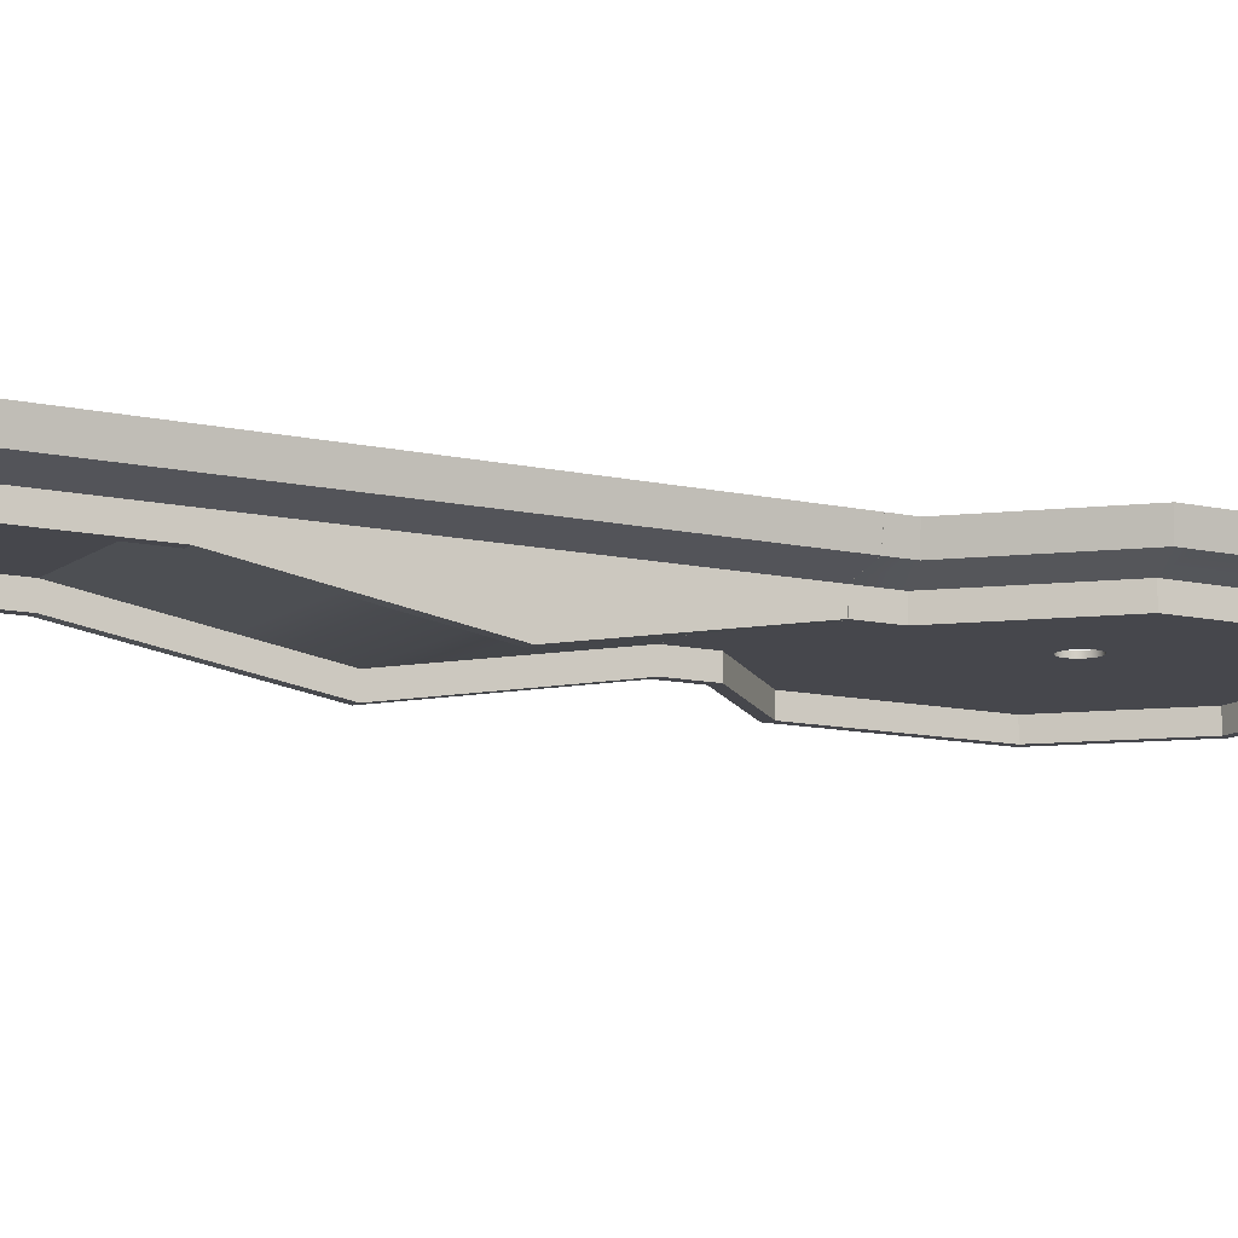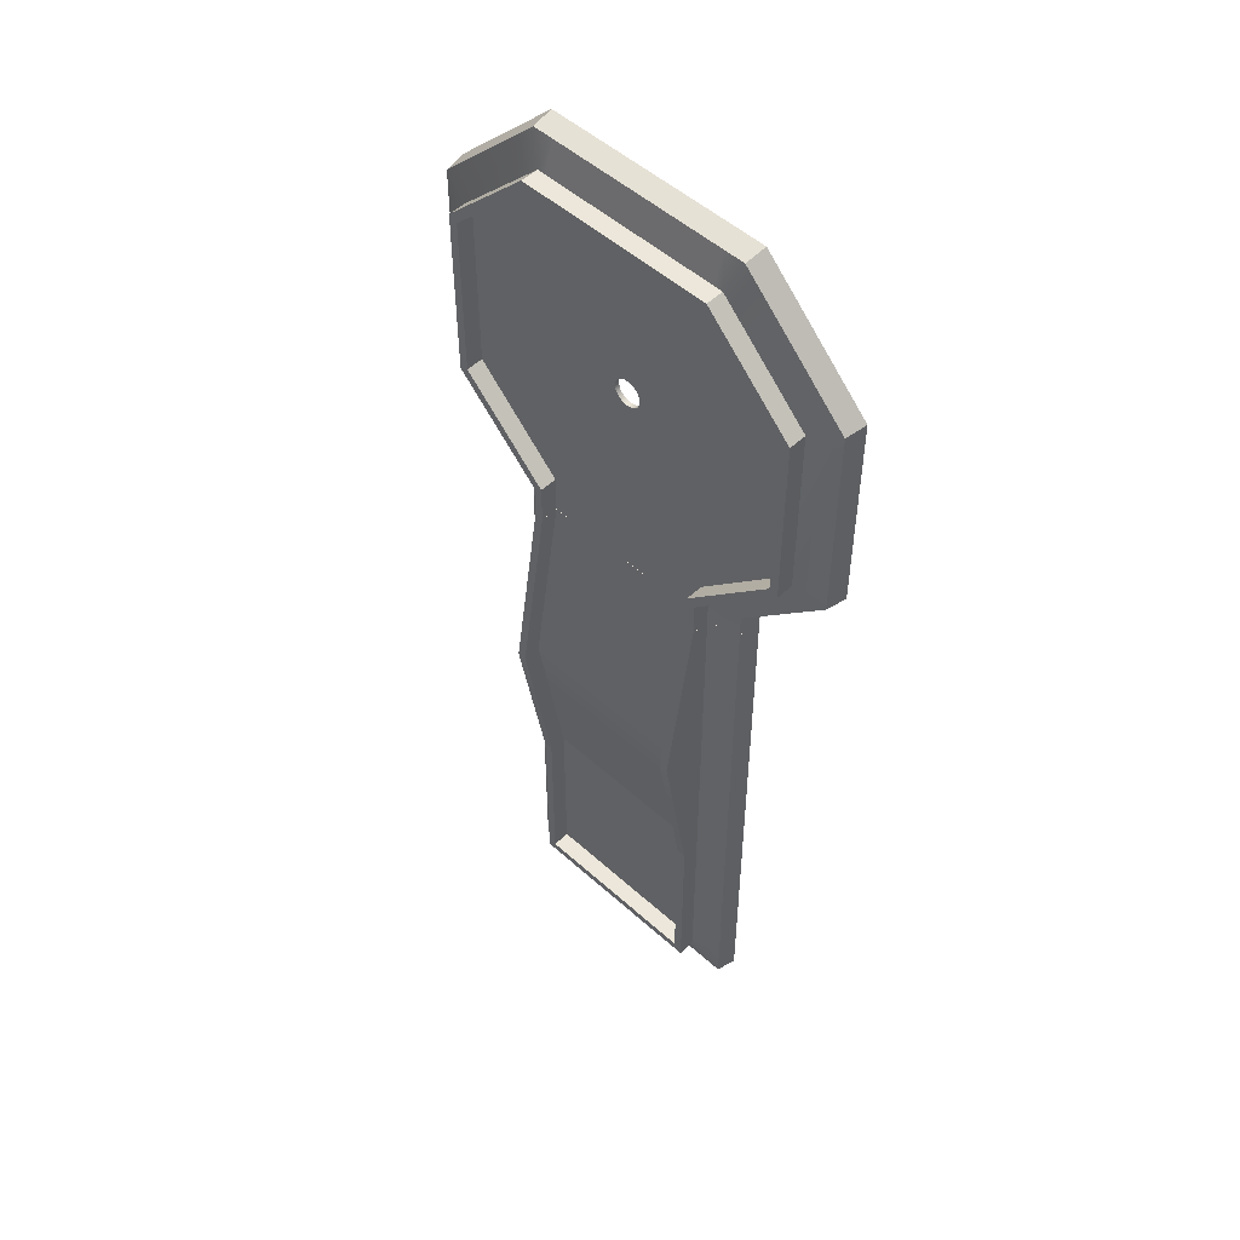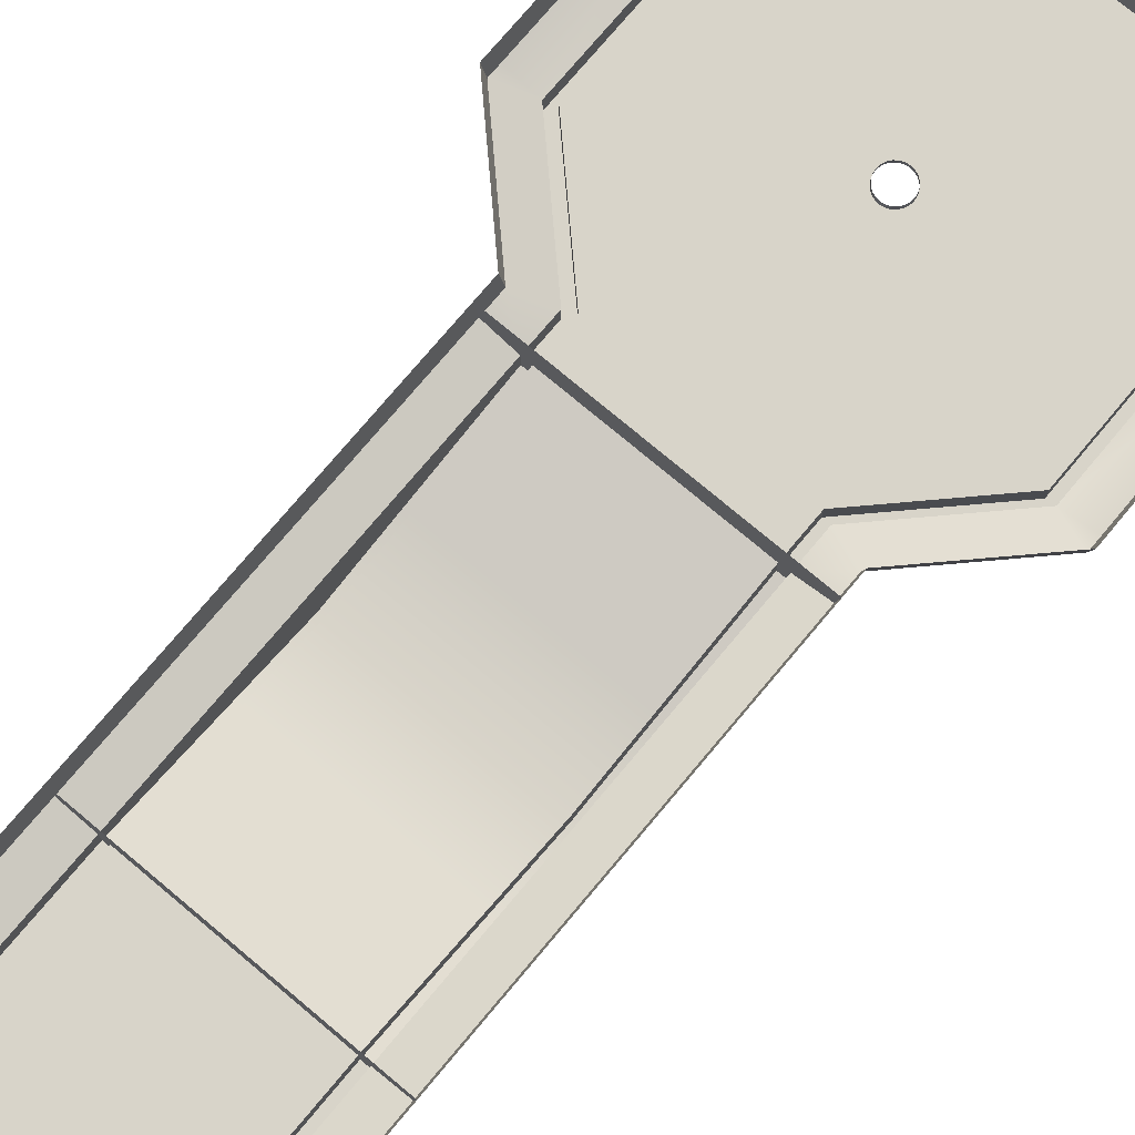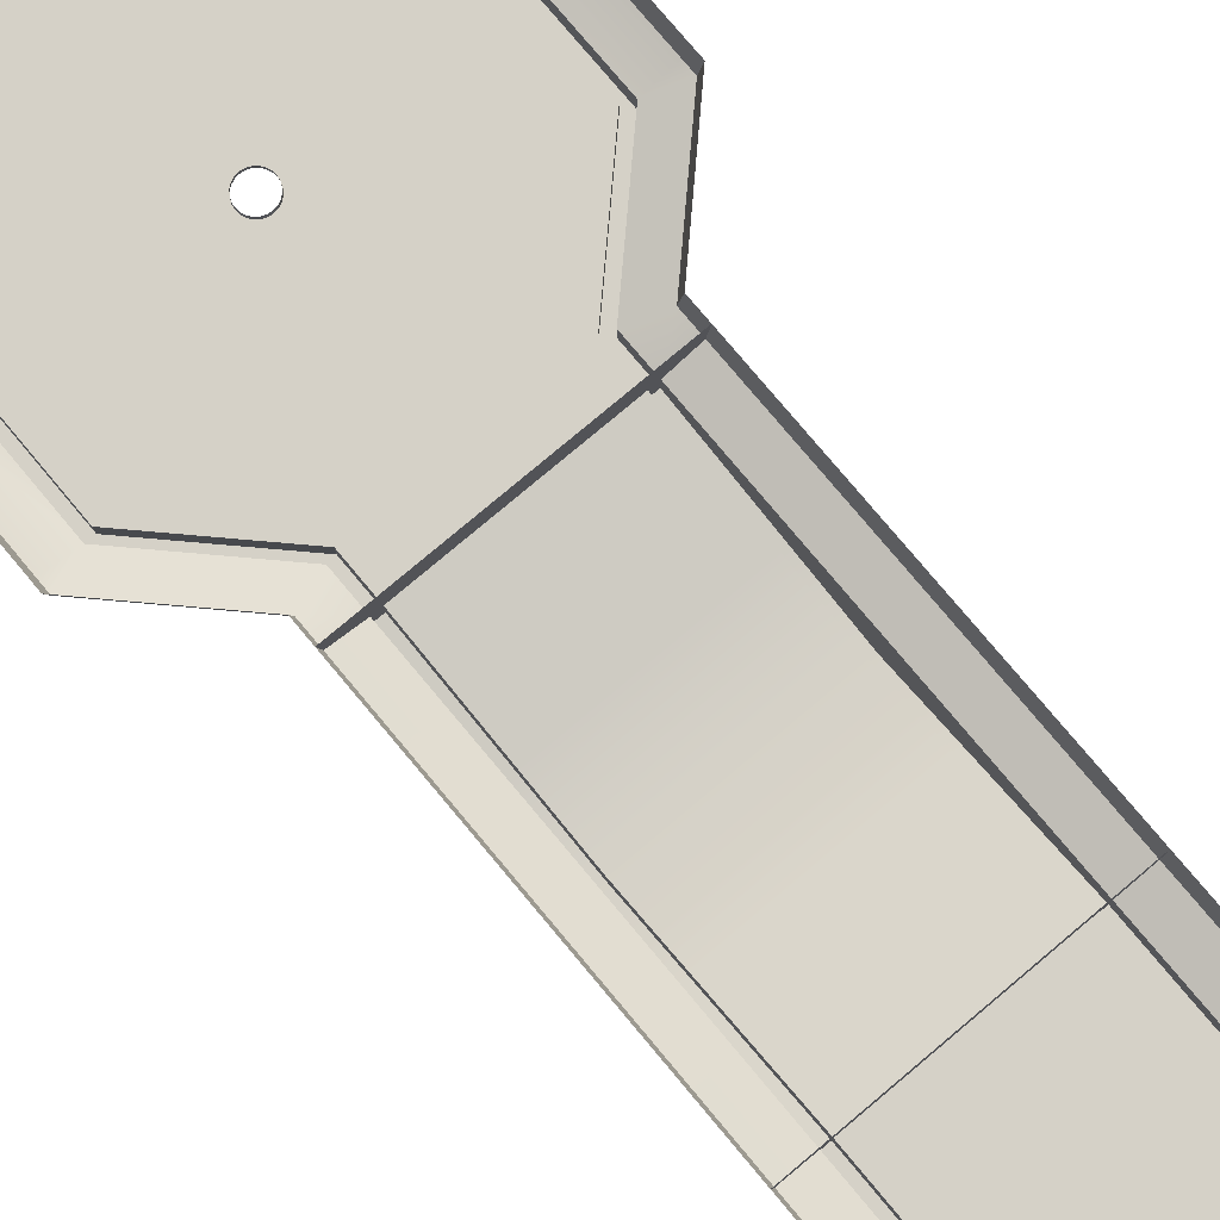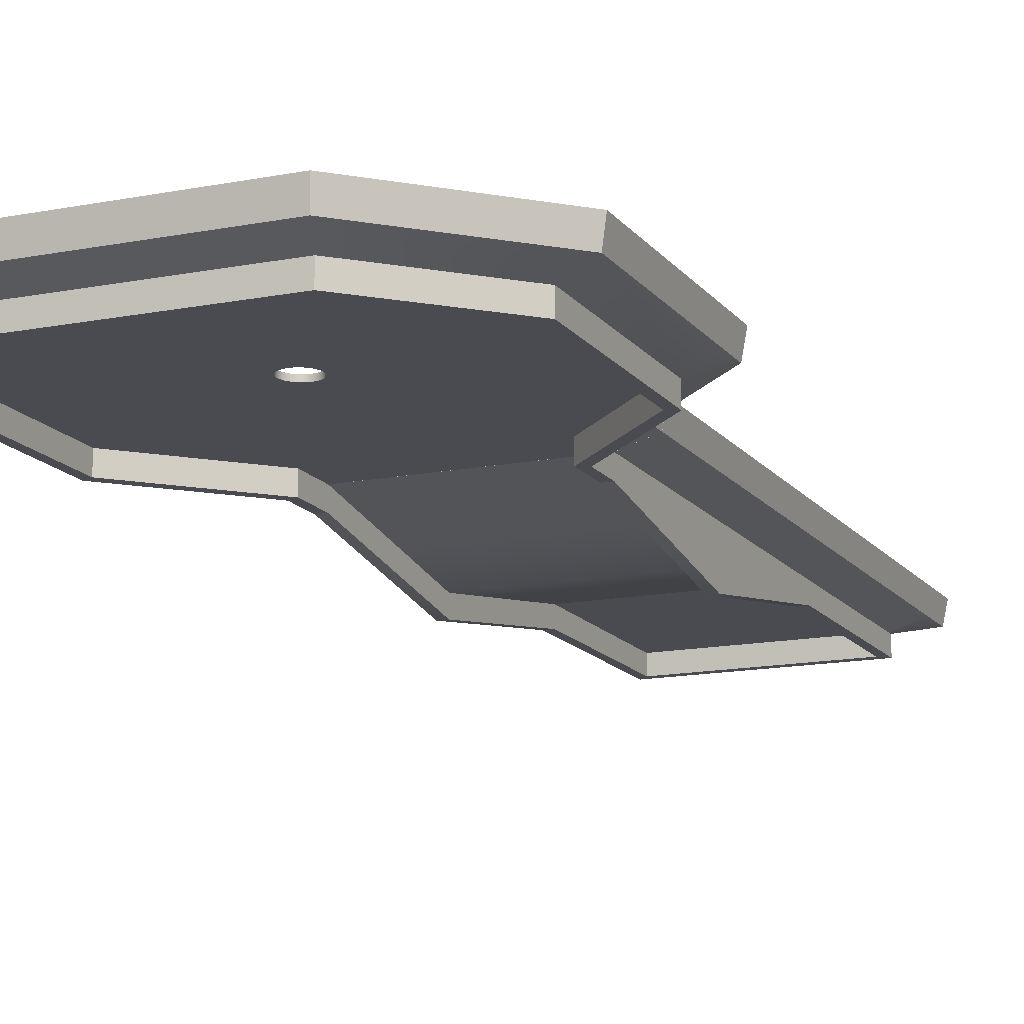
<metadata>
{"format":"obj","ext":"obj","renderer":"f3d","projection":"perspective","resolution":1024,"background":"white","views":[{"elev":-11.0,"azim":60.2,"up":"+Z"},{"elev":51.4,"azim":-135.7,"up":"+Y"},{"elev":75.7,"azim":40.0,"up":"+Z"},{"elev":78.7,"azim":-40.0,"up":"+Z"},{"elev":-14.4,"azim":-156.6,"up":"+Z"}]}
</metadata>
<code>
o mesh_TrackGrassEnd_Mesh
v -62.51 -150.3 16.97
v -57.51 -150.3 16.97
v -57.51 -150.3 6.97
v -62.51 -150.3 6.97
v -167.5 -150.3 16.97
v -162.5 -150.3 16.97
v -162.5 -150.3 6.97
v -167.5 -150.3 6.97
v -57.51 -250.3 16.97
v -57.51 -250.3 6.97
v -62.51 -250.3 6.97
v -62.51 -225.3 16.97
v -167.5 -250.3 6.97
v -167.5 -250.3 16.97
v -162.5 -225.3 16.97
v -162.5 -250.3 6.97
v -167.5 -255.3 6.97
v -167.5 -255.3 16.97
v -162.5 -255.3 16.97
v -162.5 -255.3 6.97
v -57.51 -255.3 16.97
v -57.51 -255.3 6.97
v -62.51 -255.3 16.97
v -62.51 -255.3 6.97
v -162.5 -250.3 16.97
v -62.51 -250.3 16.97
v -87.51 -225.3 16.97
v -40.51 -150.3 21.97
v -62.51 -150.3 21.97
v -62.51 -150.3 33.97
v -38.51 -150.3 33.97
v -184.5 -150.3 21.97
v -186.5 -150.3 33.97
v -162.5 -150.3 33.97
v -162.5 -150.3 21.97
v -87.51 -150.3 21.97
v -87.51 -150.3 33.97
v -87.51 -150.3 16.97
v -137.5 -250.3 16.97
v -137.5 -225.3 16.97
v -87.51 -250.3 16.97
v -137.5 -150.3 21.97
v -137.5 -150.3 33.97
v -137.5 -150.3 16.97
v -40.51 -250.3 21.97
v -38.51 -250.3 33.97
v -184.5 -250.3 21.97
v -186.5 -250.3 33.97
v -184.5 -272.3 21.97
v -186.5 -274.3 33.97
v -162.5 -272.3 21.97
v -162.5 -274.3 33.97
v -40.51 -272.3 21.97
v -38.51 -274.3 33.97
v -62.51 -272.3 21.97
v -62.51 -274.3 33.97
f 1 2 3
f 3 4 1
f 5 6 7
f 7 8 5
f 9 10 3
f 3 2 9
f 4 11 12
f 12 1 4
f 5 8 13
f 13 14 5
f 15 16 7
f 7 6 15
f 14 13 17
f 17 18 14
f 19 18 17
f 17 20 19
f 9 21 22
f 22 10 9
f 23 24 22
f 22 21 23
f 23 19 20
f 20 24 23
f 15 25 16
f 11 26 12
f 26 27 12
f 28 29 30
f 30 31 28
f 2 1 29
f 29 28 2
f 32 33 34
f 34 35 32
f 5 32 35
f 35 6 5
f 36 37 30
f 30 29 36
f 38 36 29
f 29 1 38
f 39 40 27
f 27 41 39
f 42 43 37
f 37 36 42
f 44 42 36
f 36 38 44
f 39 25 40
f 35 34 43
f 43 42 35
f 6 35 42
f 42 44 6
f 10 11 4
f 4 3 10
f 38 1 12
f 12 27 38
f 8 7 16
f 16 13 8
f 9 2 28
f 28 45 9
f 46 45 28
f 28 31 46
f 14 47 32
f 32 5 14
f 47 48 33
f 33 32 47
f 6 44 40
f 40 15 6
f 44 38 27
f 27 40 44
f 47 14 18
f 18 49 47
f 48 47 49
f 49 50 48
f 17 13 16
f 51 49 18
f 18 19 51
f 52 50 49
f 49 51 52
f 17 16 20
f 45 53 21
f 21 9 45
f 46 54 53
f 53 45 46
f 22 11 10
f 55 23 21
f 21 53 55
f 56 55 53
f 53 54 56
f 22 24 11
f 51 19 23
f 23 55 51
f 52 51 55
f 55 56 52
f 11 24 20
f 20 16 11
f 39 41 11
f 11 16 39
f 25 15 40
f 26 41 27
f 16 25 39
f 41 26 11
o mesh_TrackGrassHill_04_Mesh.001
v -57.51 -10.52 16.97
v -57.51 -10.52 6.97
v -57.51 49.48 6.97
v -57.51 49.48 16.97
v -62.51 -50.52 0.3025
v -62.51 -10.52 6.97
v -62.51 -10.52 -3.031
v -62.51 -50.52 -9.697
v -62.51 49.48 16.97
v -62.51 49.48 6.97
v -167.5 -10.52 16.97
v -167.5 -10.52 6.97
v -167.5 -50.52 6.97
v -167.5 -50.52 16.97
v -167.5 49.48 16.97
v -162.5 49.48 16.97
v -162.5 49.48 6.97
v -167.5 49.48 6.97
v -162.5 -10.52 6.97
v -57.51 -50.52 16.97
v -57.51 -50.52 6.97
v -162.5 -50.52 0.3025
v -162.5 -50.52 -9.697
v -162.5 -10.52 -3.031
v -57.51 -10.52 -3.031
v -167.5 -10.52 -3.031
v -167.5 -50.52 -9.697
v -57.51 -50.52 -9.697
v -57.51 -90.52 16.97
v -57.51 -150.5 16.97
v -57.51 -150.5 6.97
v -57.51 -90.52 6.97
v -62.51 -90.52 -3.031
v -62.51 -90.52 6.97
v -62.51 -150.5 16.97
v -62.51 -150.5 6.97
v -167.5 -90.52 16.97
v -167.5 -90.52 6.97
v -167.5 -150.5 16.97
v -167.5 -150.5 6.97
v -162.5 -150.5 6.97
v -162.5 -150.5 16.97
v -162.5 -90.52 6.97
v -162.5 -90.52 -3.031
v -57.51 -90.52 -3.031
v -167.5 -90.52 -3.031
v -112.5 -50.52 0.3025
v -112.5 -10.52 6.97
v -112.5 49.48 16.97
v -40.51 49.48 21.97
v -38.51 -50.52 33.97
v -40.51 -50.52 21.97
v -38.51 49.48 33.97
v -184.3 49.48 21.9
v -186.5 -50.52 33.97
v -186.5 49.48 33.97
v -184.5 49.48 21.97
v -184.5 -50.52 21.97
v -184.2 49.48 21.97
v -162.5 49.48 21.97
v -162.5 49.48 33.97
v -62.51 49.48 21.97
v -62.51 49.48 33.97
v -112.5 -90.52 6.97
v -112.5 -150.5 16.97
v -40.51 -150.5 21.97
v -38.51 -150.5 33.97
v -184.3 -150.5 21.9
v -184.5 -150.5 21.97
v -186.5 -150.5 33.97
v -162.5 -150.5 21.97
v -184.2 -150.5 21.97
v -162.5 -150.5 33.97
v -62.51 -150.5 21.97
v -62.51 -150.5 33.97
f 57 58 59
f 59 60 57
f 61 62 63
f 63 64 61
f 65 60 59
f 59 66 65
f 67 68 69
f 69 70 67
f 71 72 73
f 73 74 71
f 72 75 73
f 76 77 58
f 58 57 76
f 62 66 63
f 67 71 74
f 74 68 67
f 78 79 80
f 80 75 78
f 58 81 59
f 82 83 69
f 69 68 82
f 75 80 73
f 77 84 81
f 81 58 77
f 62 65 66
f 74 82 68
f 85 86 87
f 87 88 85
f 61 64 89
f 89 90 61
f 91 92 87
f 87 86 91
f 93 70 69
f 69 94 93
f 95 96 97
f 97 98 95
f 98 97 99
f 76 85 88
f 88 77 76
f 90 89 92
f 93 94 96
f 96 95 93
f 78 99 100
f 100 79 78
f 88 87 101
f 102 94 69
f 69 83 102
f 99 97 100
f 77 88 101
f 101 84 77
f 90 92 91
f 96 94 102
f 81 63 66
f 66 59 81
f 103 104 62
f 62 61 103
f 83 82 80
f 80 79 83
f 84 64 63
f 63 81 84
f 72 105 104
f 104 75 72
f 74 73 80
f 80 82 74
f 106 57 60
f 107 108 106
f 106 109 107
f 110 71 67
f 111 112 113
f 113 114 111
f 110 115 116
f 71 110 116
f 71 116 72
f 117 116 115
f 115 113 112
f 117 115 112
f 118 106 60
f 60 65 118
f 119 109 106
f 106 118 119
f 116 105 72
f 119 118 116
f 116 117 119
f 78 75 104
f 104 103 78
f 65 62 104
f 104 105 65
f 108 76 57
f 57 106 108
f 114 113 110
f 70 114 110
f 67 70 110
f 110 113 115
f 118 65 105
f 105 116 118
f 101 87 92
f 92 89 101
f 103 61 90
f 90 120 103
f 83 79 100
f 100 102 83
f 84 101 89
f 89 64 84
f 98 99 120
f 120 121 98
f 96 102 100
f 100 97 96
f 122 86 85
f 107 123 122
f 122 108 107
f 124 93 95
f 111 114 125
f 125 126 111
f 95 98 127
f 127 128 124
f 95 127 124
f 126 125 128
f 129 126 128
f 129 128 127
f 130 91 86
f 86 122 130
f 131 130 122
f 122 123 131
f 127 98 121
f 131 129 127
f 127 130 131
f 78 103 120
f 120 99 78
f 91 121 120
f 120 90 91
f 108 122 85
f 85 76 108
f 124 125 114
f 124 114 70
f 93 124 70
f 124 128 125
f 130 127 121
f 121 91 130
o mesh_TrackGrassHole_03_Mesh.002
v -12.51 122 16.97
v -12.51 122 6.97
v -62.51 72.03 6.97
v -62.51 72.03 16.97
v -57.51 69.53 6.97
v -7.505 119.5 6.97
v -57.5 69.53 16.97
v -7.503 119.5 16.97
v -12.51 217 16.97
v -12.51 217 6.97
v -7.505 219.5 6.97
v -7.504 219.5 16.97
v -62.51 49.53 6.97
v -62.51 49.53 16.97
v -60.01 264.5 6.97
v -57.51 269.5 6.97
v -57.5 269.5 16.97
v -212.5 122 16.97
v -162.5 72.03 16.97
v -162.5 72.03 6.97
v -212.5 122 6.97
v -167.5 69.53 6.97
v -217.5 119.5 6.97
v -217.5 119.5 16.97
v -167.5 69.53 16.97
v -212.5 217 16.97
v -212.5 217 6.97
v -217.5 219.5 6.97
v -217.5 219.5 16.97
v -162.5 49.53 16.97
v -162.5 49.53 6.97
v -167.5 269.5 6.97
v -165 264.5 6.97
v -167.5 269.5 16.97
v -60.01 264.5 16.97
v -165 264.5 16.97
v -62.51 269.5 16.97
v -162.5 269.5 16.97
v -73.47 232 16.97
v -151.5 232 16.97
v -45.01 203.6 16.97
v -45.01 135.5 16.97
v -96.86 82.29 16.97
v -180 203.6 16.97
v -180 135.5 16.97
v -128.2 82.29 16.97
v -120.5 169.5 16.97
v -120.2 171.6 16.97
v -119.4 173.5 16.97
v -118.2 175.2 16.97
v -116.5 176.5 16.97
v -114.6 177.3 16.97
v -112.5 177.5 16.97
v -110.4 177.3 16.97
v -108.5 176.5 16.97
v -106.8 175.2 16.97
v -105.6 173.5 16.97
v -104.8 171.6 16.97
v -104.5 169.5 16.97
v -104.8 167.5 16.97
v -105.6 165.5 16.97
v -106.8 163.9 16.97
v -108.5 162.6 16.97
v -110.4 161.8 16.97
v -112.5 82.29 16.97
v -112.5 161.5 16.97
v -114.6 161.8 16.97
v -116.5 162.6 16.97
v -118.2 163.9 16.97
v -119.4 165.5 16.97
v -120.2 167.5 16.97
v -167.5 49.53 16.97
v -167.5 49.53 6.97
v -57.51 49.53 16.97
v -57.51 49.53 6.97
v -120.1 171.6 19.5
v -120.4 169.5 19.5
v -119.3 173.5 19.5
v -118.1 175.1 19.5
v -116.4 176.3 19.5
v -114.5 177.1 19.5
v -112.5 177.4 19.5
v -110.5 177.1 19.5
v -108.6 176.3 19.5
v -106.9 175.1 19.5
v -105.7 173.5 19.5
v -104.9 171.6 19.5
v -104.6 169.5 19.5
v -104.9 167.5 19.5
v -105.7 165.6 19.5
v -106.9 164 19.5
v -108.6 162.7 19.5
v -110.5 161.9 19.5
v -112.5 161.7 19.5
v -114.5 161.9 19.5
v -116.4 162.7 19.5
v -118.1 164 19.5
v -119.3 165.6 19.5
v -120.1 167.5 19.5
v -112.5 72.03 16.97
v -112.5 49.53 16.97
v -184.5 62.48 21.97
v -234.5 112.5 21.97
v -186.5 61.65 33.97
v -236.5 111.7 33.97
v -234.5 219.5 21.97
v -234.5 119.5 21.97
v -236.5 219.5 33.97
v -236.5 119.5 33.97
v -234.5 226.6 21.97
v -174.5 286.5 21.97
v -236.5 227.4 33.97
v -175.4 288.5 33.97
v 9.499 112.5 21.97
v -40.5 62.48 21.97
v 11.5 111.7 33.97
v -38.5 61.65 33.97
v 9.494 219.5 21.97
v 9.494 119.5 21.97
v 11.49 219.5 33.97
v 11.49 119.5 33.97
v -50.46 286.5 21.97
v 9.5 226.6 21.97
v -49.63 288.5 33.97
v 11.5 227.4 33.97
v -62.51 286.5 21.97
v -62.51 269.5 16.97
v -162.5 286.5 21.97
v -62.51 288.5 33.97
v -162.5 288.5 33.97
v -184.5 49.53 21.97
v -186.5 49.53 33.97
v -40.51 49.53 21.97
v -38.51 49.53 33.97
v -62.51 49.53 21.97
v -62.51 49.53 33.97
v -162.5 49.53 21.97
v -162.5 49.53 33.97
f 132 133 134
f 134 135 132
f 136 134 133
f 133 137 136
f 138 136 137
f 137 139 138
f 133 132 140
f 140 141 133
f 133 141 142
f 142 137 133
f 139 137 142
f 142 143 139
f 144 145 135
f 135 134 144
f 141 146 147
f 147 142 141
f 143 142 147
f 147 148 143
f 149 150 151
f 151 152 149
f 153 154 152
f 152 151 153
f 155 154 153
f 153 156 155
f 157 149 152
f 152 158 157
f 159 158 152
f 152 154 159
f 160 159 154
f 154 155 160
f 150 161 162
f 162 151 150
f 159 163 164
f 164 158 159
f 165 163 159
f 159 160 165
f 141 140 166
f 166 146 141
f 157 158 164
f 164 167 157
f 168 169 148
f 148 147 168
f 146 164 163
f 163 147 146
f 167 166 170
f 170 171 167
f 166 140 172
f 172 170 166
f 140 132 173
f 173 172 140
f 132 135 174
f 174 173 132
f 167 171 175
f 175 157 167
f 157 175 176
f 176 149 157
f 149 176 177
f 177 150 149
f 178 175 179
f 179 175 180
f 180 175 171
f 171 181 180
f 181 171 182
f 182 171 183
f 183 171 170
f 170 184 183
f 184 170 185
f 185 170 186
f 186 170 172
f 172 187 186
f 187 172 188
f 188 172 189
f 189 172 173
f 173 190 189
f 190 173 191
f 191 173 192
f 192 173 174
f 174 193 192
f 193 174 194
f 194 174 195
f 195 174 196
f 196 197 195
f 197 177 198
f 198 177 199
f 199 177 176
f 176 200 199
f 200 176 201
f 201 176 202
f 202 176 175
f 175 178 202
f 203 156 153
f 153 204 203
f 161 203 204
f 204 162 161
f 138 205 206
f 206 136 138
f 205 145 144
f 144 206 205
f 196 177 197
f 163 165 169
f 147 163 169
f 169 168 147
f 136 206 144
f 144 134 136
f 162 204 153
f 153 151 162
f 164 146 166
f 166 167 164
f 178 179 207
f 207 208 178
f 179 180 209
f 209 207 179
f 180 181 210
f 210 209 180
f 181 182 211
f 211 210 181
f 182 183 212
f 212 211 182
f 183 184 213
f 213 212 183
f 184 185 214
f 214 213 184
f 185 186 215
f 215 214 185
f 186 187 216
f 216 215 186
f 187 188 217
f 217 216 187
f 188 189 218
f 218 217 188
f 189 190 219
f 219 218 189
f 190 191 220
f 220 219 190
f 191 192 221
f 221 220 191
f 192 193 222
f 222 221 192
f 193 194 223
f 223 222 193
f 194 195 224
f 224 223 194
f 195 197 225
f 225 224 195
f 197 198 226
f 226 225 197
f 198 199 227
f 227 226 198
f 199 200 228
f 228 227 199
f 200 201 229
f 229 228 200
f 201 202 230
f 230 229 201
f 202 178 208
f 208 230 202
f 231 232 161
f 161 150 231
f 155 156 233
f 233 234 155
f 234 233 235
f 235 236 234
f 237 160 155
f 155 238 237
f 239 237 238
f 238 240 239
f 234 238 155
f 240 238 234
f 234 236 240
f 160 241 242
f 242 165 160
f 241 243 244
f 244 242 241
f 241 160 237
f 239 243 241
f 241 237 239
f 139 245 246
f 246 138 139
f 245 247 248
f 248 246 245
f 249 250 139
f 139 143 249
f 251 252 250
f 250 249 251
f 245 139 250
f 252 247 245
f 245 250 252
f 143 148 253
f 253 254 143
f 254 253 255
f 255 256 254
f 254 249 143
f 251 249 254
f 254 256 251
f 257 258 169
f 169 259 257
f 260 257 259
f 259 261 260
f 233 156 203
f 203 262 233
f 235 233 262
f 262 263 235
f 205 138 246
f 246 264 205
f 265 264 246
f 246 248 265
f 205 264 266
f 266 145 205
f 264 265 267
f 267 266 264
f 268 262 203
f 203 161 268
f 269 263 262
f 262 268 269
f 266 232 145
f 269 268 266
f 266 267 269
f 259 169 165
f 165 242 259
f 261 259 242
f 242 244 261
f 257 253 148
f 148 258 257
f 260 255 253
f 253 257 260
f 231 196 174
f 174 135 231
f 135 145 232
f 232 231 135
f 231 150 177
f 177 196 231
f 268 161 232
f 232 266 268

</code>
